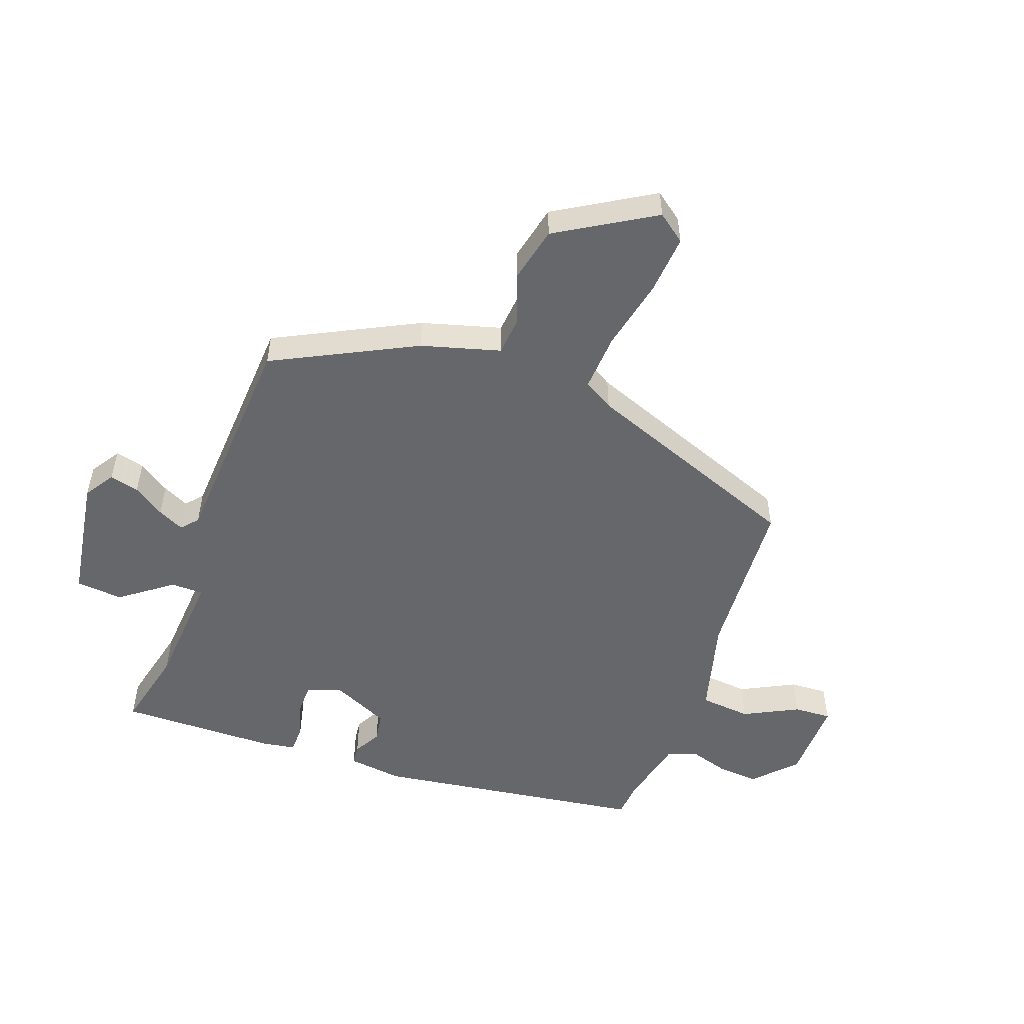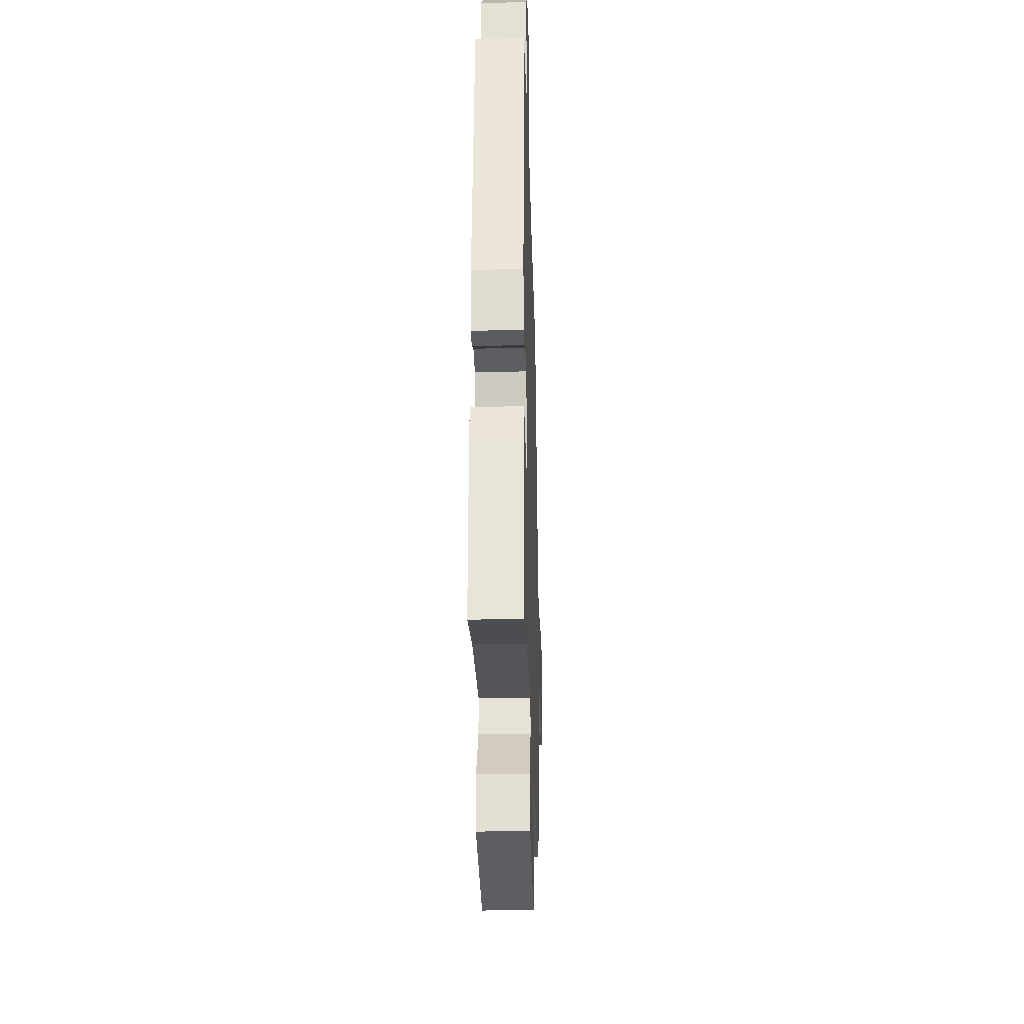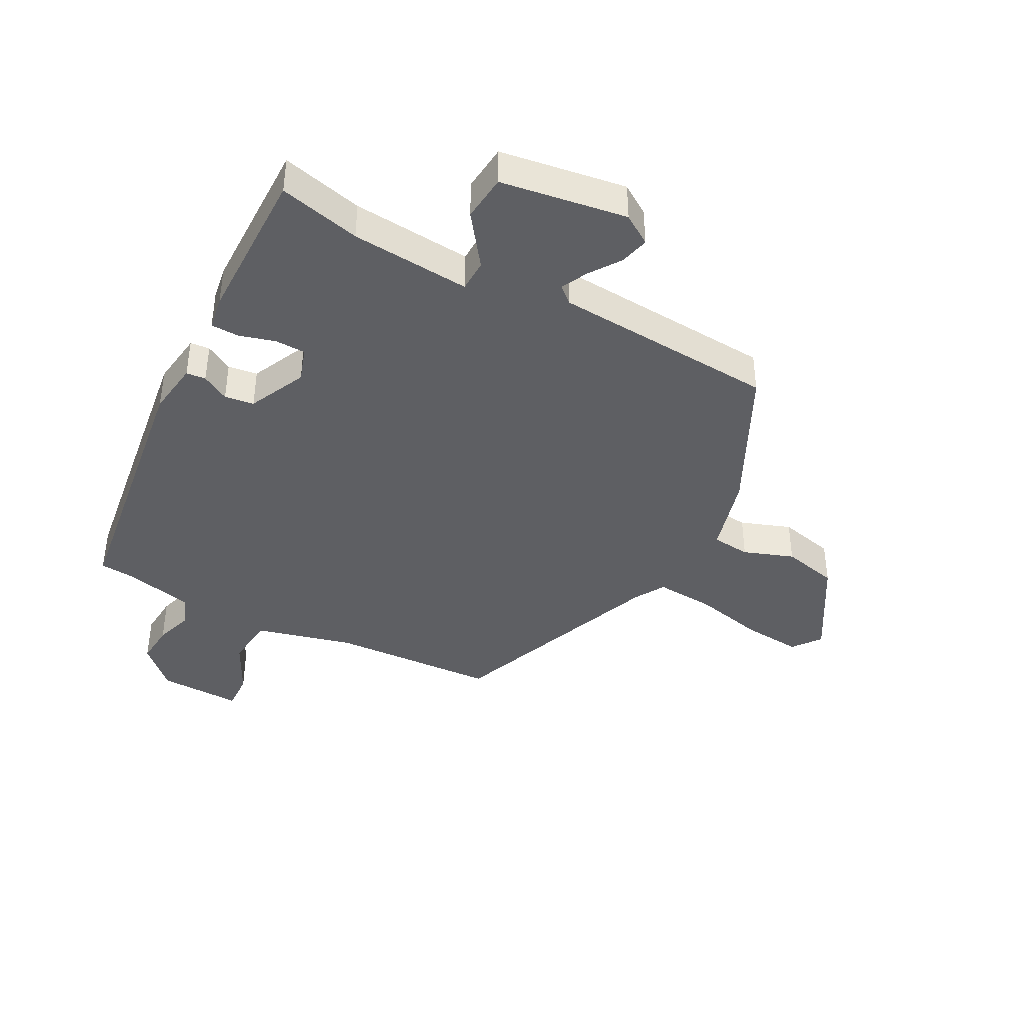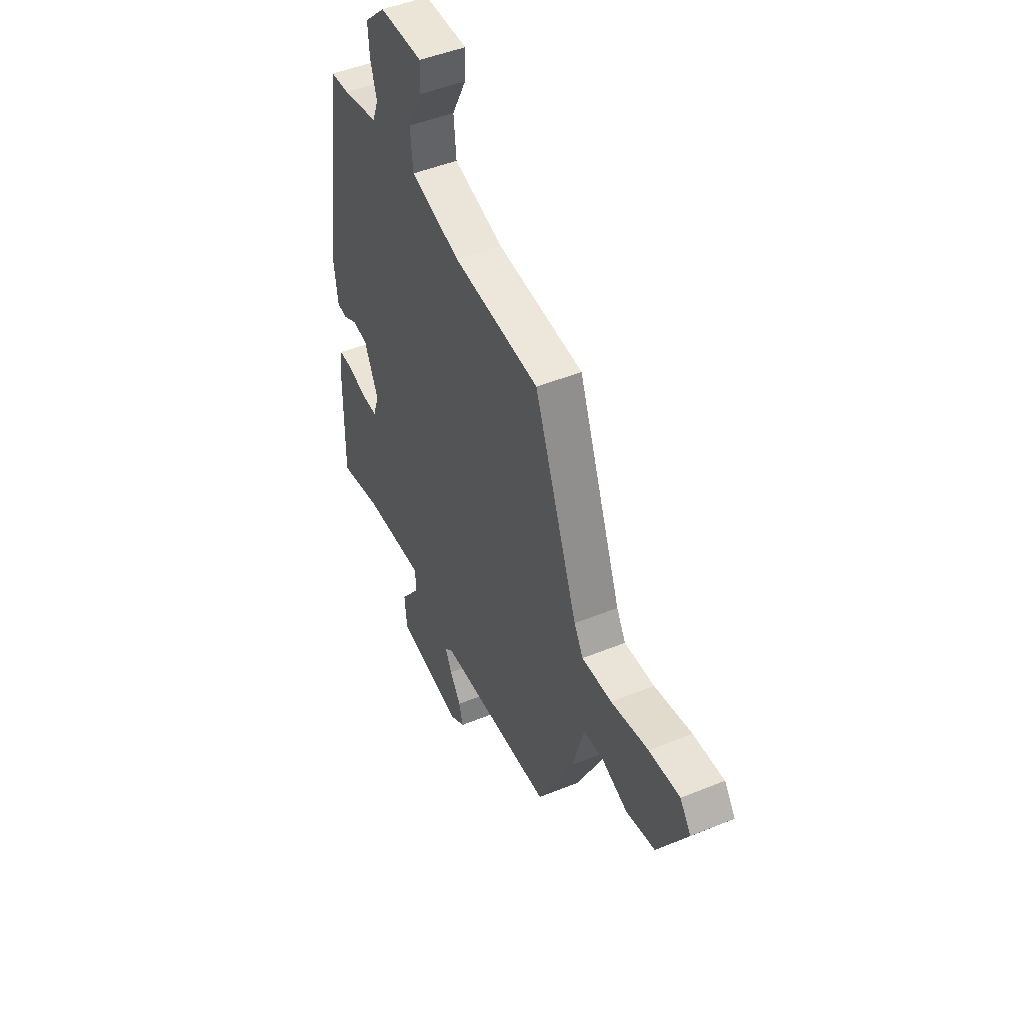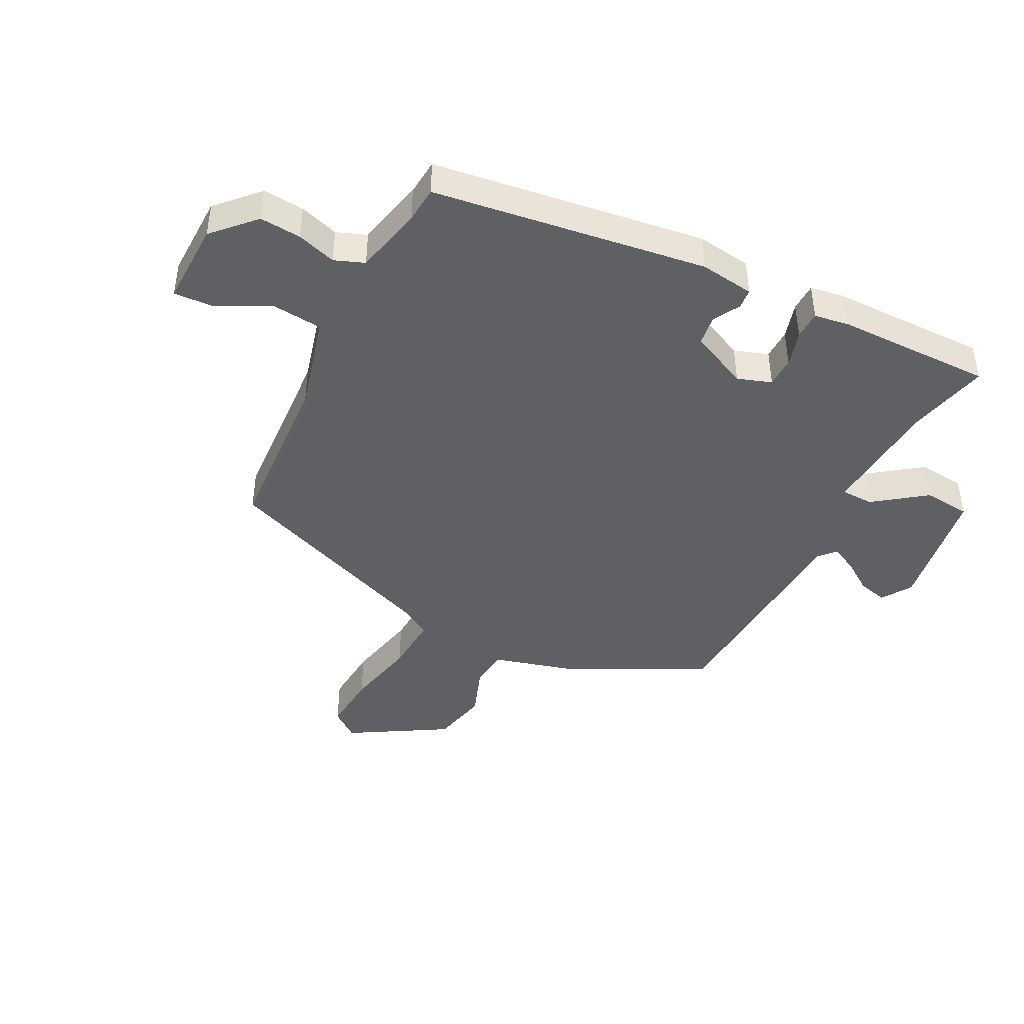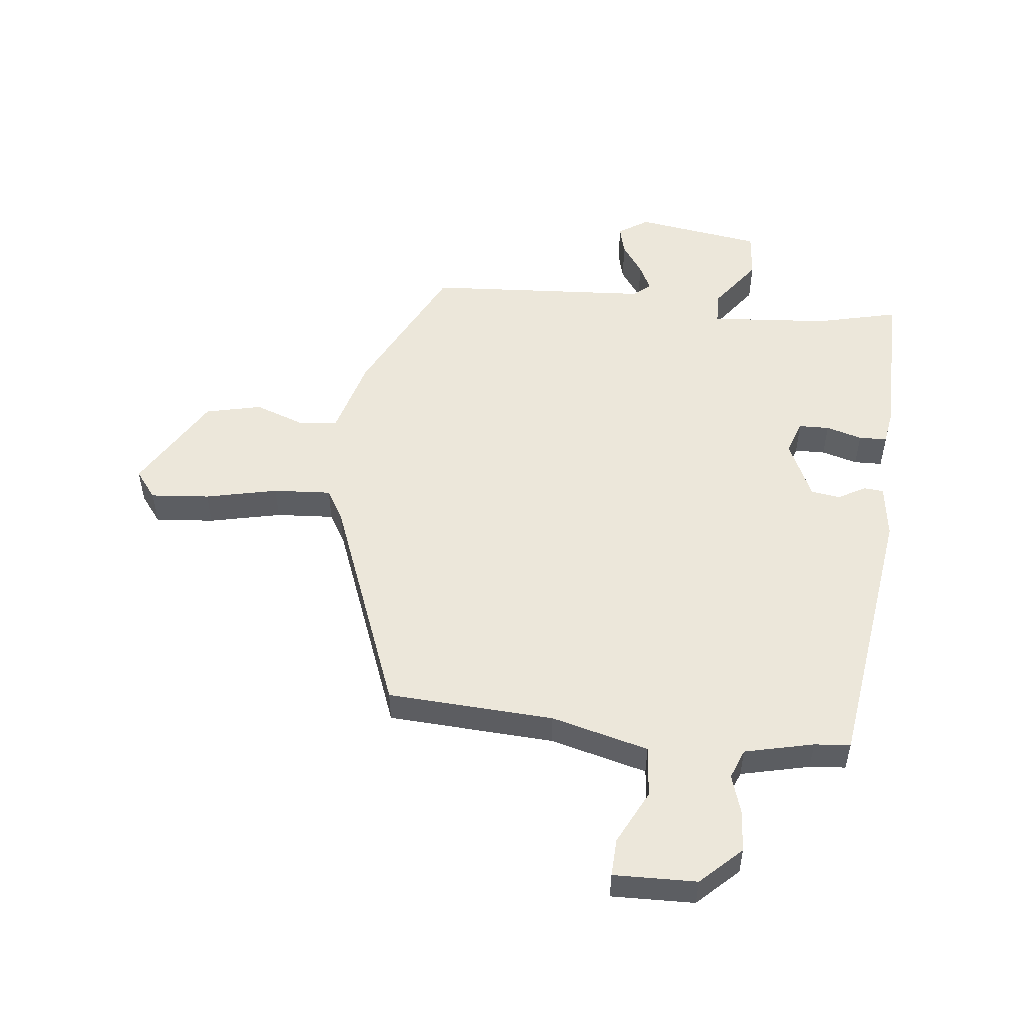
<metadata>
{"format":"obj","ext":"obj","renderer":"f3d","projection":"perspective","resolution":1024,"background":"white","views":[{"elev":-52.2,"azim":-109.8,"up":"+Y"},{"elev":-29.2,"azim":91.7,"up":"+Z"},{"elev":-40.7,"azim":151.8,"up":"+Y"},{"elev":47.5,"azim":-114.7,"up":"+Z"},{"elev":-44.0,"azim":63.0,"up":"+Y"},{"elev":52.0,"azim":6.2,"up":"+Y"}]}
</metadata>
<code>
v 0.432 0.07 0.476
v 0.495 0.07 0.028
v 0.483 0.07 -0.061
v 0.451 0.07 -0.064
v 0.406 0.07 -0.039
v 0.358 0.07 -0.046
v 0.314 0.07 -0.141
v 0.333 0.07 -0.197
v 0.383 0.07 -0.198
v 0.442 0.07 -0.181
v 0.488 0.07 -0.182
v 0.497 0.07 -0.237
v 0.5 0.07 -0.495
v 0.366 0.07 -0.463
v 0.17 0.07 -0.448
v 0.169 0.07 -0.501
v 0.231 0.07 -0.585
v 0.224 0.07 -0.662
v 0.017 0.07 -0.694
v -0.032 0.07 -0.662
v -0.02 0.07 -0.614
v 0.015 0.07 -0.563
v 0.036 0.07 -0.52
v 0.009 0.07 -0.496
v -0.358 0.07 -0.473
v -0.474 0.07 -0.241
v -0.51 0.07 -0.112
v -0.573 0.07 -0.106
v -0.655 0.07 -0.136
v -0.747 0.07 -0.115
v -0.841 0.07 0.043
v -0.806 0.07 0.089
v -0.709 0.07 0.081
v -0.591 0.07 0.055
v -0.496 0.07 0.049
v -0.467 0.07 0.098
v -0.328 0.07 0.461
v -0.055 0.07 0.477
v 0.104 0.07 0.519
v 0.112 0.07 0.603
v 0.067 0.07 0.692
v 0.064 0.07 0.754
v 0.2 0.07 0.751
v 0.266 0.07 0.688
v 0.261 0.07 0.62
v 0.241 0.07 0.556
v 0.26 0.07 0.507
v 0.373 0.07 0.481
v 0.432 0 0.476
v 0.495 0 0.028
v 0.483 0 -0.061
v 0.451 0 -0.064
v 0.406 0 -0.039
v 0.358 0 -0.046
v 0.314 0 -0.141
v 0.333 0 -0.197
v 0.383 0 -0.198
v 0.442 0 -0.181
v 0.488 0 -0.182
v 0.497 0 -0.237
v 0.5 0 -0.495
v 0.366 0 -0.463
v 0.17 0 -0.448
v 0.169 0 -0.501
v 0.231 0 -0.585
v 0.224 0 -0.662
v 0.017 0 -0.694
v -0.032 0 -0.662
v -0.02 0 -0.614
v 0.015 0 -0.563
v 0.036 0 -0.52
v 0.009 0 -0.496
v -0.358 0 -0.473
v -0.474 0 -0.241
v -0.51 0 -0.112
v -0.573 0 -0.106
v -0.655 0 -0.136
v -0.747 0 -0.115
v -0.841 0 0.043
v -0.806 0 0.089
v -0.709 0 0.081
v -0.591 0 0.055
v -0.496 0 0.049
v -0.467 0 0.098
v -0.328 0 0.461
v -0.055 0 0.477
v 0.104 0 0.519
v 0.112 0 0.603
v 0.067 0 0.692
v 0.064 0 0.754
v 0.2 0 0.751
v 0.266 0 0.688
v 0.261 0 0.62
v 0.241 0 0.556
v 0.26 0 0.507
v 0.373 0 0.481
f 44 45 46
f 43 44 46
f 42 43 46
f 41 42 46
f 40 41 46
f 39 40 46 47
f 38 39 47 48
f 48 1 2
f 38 48 2
f 37 38 2
f 36 37 2
f 32 33 34
f 31 32 34
f 30 31 34
f 29 30 34
f 28 29 34
f 27 28 34 35
f 27 35 36
f 26 27 36
f 25 26 36
f 24 25 36
f 20 21 22
f 19 20 22
f 18 19 22
f 17 18 22
f 16 17 22
f 15 16 22 23
f 12 13 14
f 11 12 14
f 10 11 14
f 9 10 14
f 8 9 14 15
f 23 24 36
f 15 23 36
f 8 15 36
f 7 8 36
f 3 4 5
f 2 3 5
f 36 2 5 6
f 6 7 36
f 94 93 92
f 94 92 91
f 94 91 90
f 94 90 89
f 94 89 88
f 95 94 88 87
f 96 95 87 86
f 50 49 96
f 50 96 86
f 50 86 85
f 50 85 84
f 82 81 80
f 82 80 79
f 82 79 78
f 82 78 77
f 82 77 76
f 83 82 76 75
f 84 83 75
f 84 75 74
f 84 74 73
f 84 73 72
f 70 69 68
f 70 68 67
f 70 67 66
f 70 66 65
f 70 65 64
f 71 70 64 63
f 62 61 60
f 62 60 59
f 62 59 58
f 62 58 57
f 63 62 57 56
f 84 72 71
f 84 71 63
f 84 63 56
f 84 56 55
f 53 52 51
f 53 51 50
f 54 53 50 84
f 84 55 54
f 1 49 50 2
f 2 50 51 3
f 3 51 52 4
f 4 52 53 5
f 5 53 54 6
f 6 54 55 7
f 7 55 56 8
f 8 56 57 9
f 9 57 58 10
f 10 58 59 11
f 11 59 60 12
f 12 60 61 13
f 13 61 62 14
f 14 62 63 15
f 15 63 64 16
f 16 64 65 17
f 17 65 66 18
f 18 66 67 19
f 19 67 68 20
f 20 68 69 21
f 21 69 70 22
f 22 70 71 23
f 23 71 72 24
f 24 72 73 25
f 25 73 74 26
f 26 74 75 27
f 27 75 76 28
f 28 76 77 29
f 29 77 78 30
f 30 78 79 31
f 31 79 80 32
f 32 80 81 33
f 33 81 82 34
f 34 82 83 35
f 35 83 84 36
f 36 84 85 37
f 37 85 86 38
f 38 86 87 39
f 39 87 88 40
f 40 88 89 41
f 41 89 90 42
f 42 90 91 43
f 43 91 92 44
f 44 92 93 45
f 45 93 94 46
f 46 94 95 47
f 47 95 96 48
f 48 96 49 1

</code>
